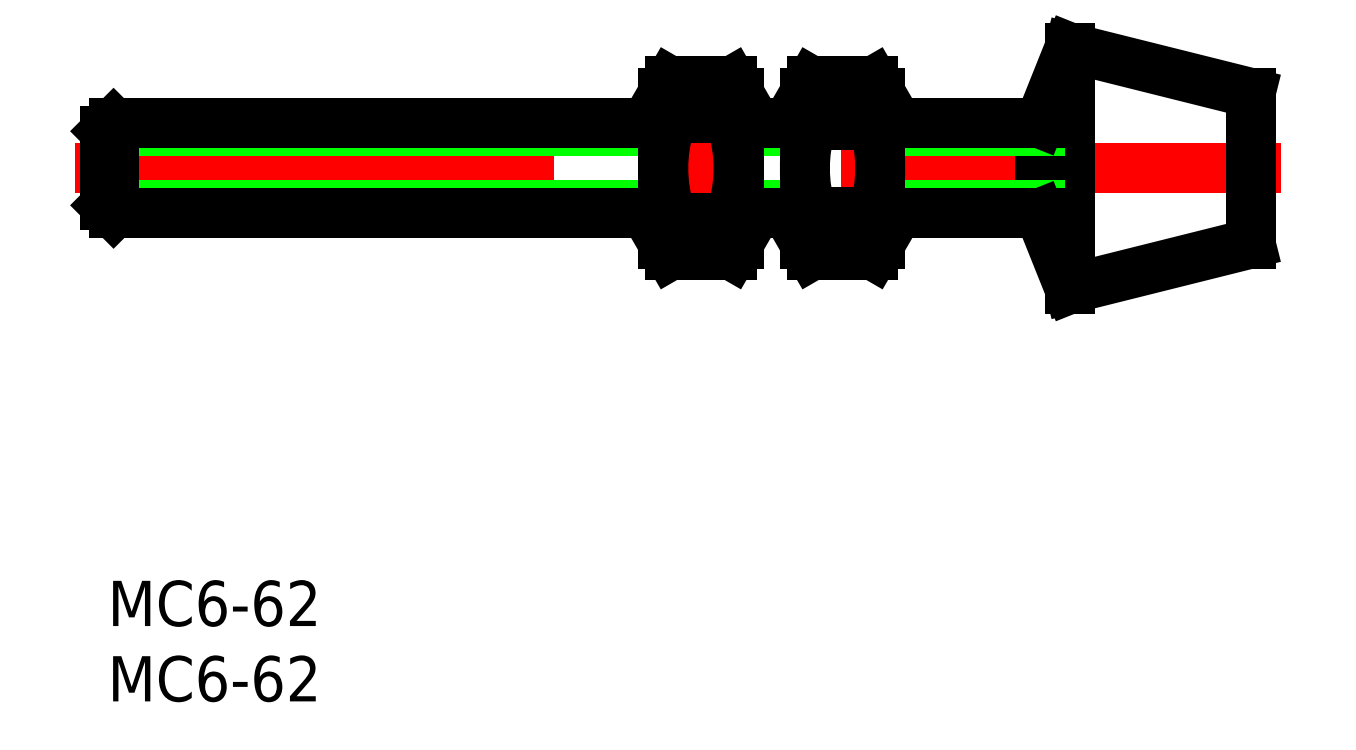
<metadata>
{"format":"dxf","ext":"dxf","renderer":"ezdxf+matplotlib","layout":"modelspace","background":"white","min_lineweight":24,"dpi":150}
</metadata>
<code>
0
SECTION
2
ENTITIES
0
LINE
8
0
10
37.47
20
-5.774
30
0
11
41.57
21
-5.774
31
0
0
LINE
8
0
10
37.47
20
-2.887
30
0
11
41.57
21
-2.887
31
0
0
LINE
8
0
10
37.47
20
2.887
30
0
11
41.57
21
2.887
31
0
0
LINE
8
0
10
37.47
20
5.774
30
0
11
41.57
21
5.774
31
0
0
LINE
8
CENTER
10
-2
20
1.17e-14
30
0
11
78
21
2.454e-13
31
0
0
LINE
8
0
10
4.4e-15
20
-2.458
30
0
11
37.02
21
-2.458
31
0
0
LINE
8
0
10
-1.49e-14
20
2.459
30
0
11
37.02
21
2.459
31
0
0
LINE
8
0
10
1.48e-14
20
-2.458
30
0
11
-1.48e-14
21
2.459
31
0
0
LINE
8
0
10
0.5415
20
3
30
0
11
0.5415
21
-3
31
0
0
LINE
8
0
10
64
20
8
30
0
11
64
21
-8
31
0
0
LINE
8
0
10
46.87
20
-5.774
30
0
11
50.97
21
-5.774
31
0
0
LINE
8
0
10
46.87
20
-2.887
30
0
11
50.97
21
-2.887
31
0
0
LINE
8
0
10
46.87
20
2.887
30
0
11
50.97
21
2.887
31
0
0
LINE
8
0
10
46.87
20
5.774
30
0
11
50.97
21
5.774
31
0
0
LINE
8
0
10
62
20
3
30
0
11
62
21
-3
31
0
0
LINE
8
0
10
76
20
5
30
0
11
76
21
-5
31
0
0
LINE
8
0
10
42.02
20
2.459
30
0
11
46.42
21
2.459
31
0
0
LINE
8
0
10
51.42
20
2.459
30
0
11
62
21
2.459
31
0
0
LINE
8
0
10
51.42
20
-2.458
30
0
11
62
21
-2.458
31
0
0
LINE
8
0
10
42.02
20
-2.458
30
0
11
46.42
21
-2.458
31
0
0
LINE
8
0
10
46.42
20
5
30
0
11
46.42
21
-5
31
0
0
LINE
8
0
10
51.42
20
-5
30
0
11
51.42
21
5
31
0
0
LINE
8
0
10
42.02
20
-5
30
0
11
42.02
21
5
31
0
0
LINE
8
0
10
37.02
20
5
30
0
11
37.02
21
-5
31
0
0
INSERT
8
0
2
*U2
10
0
20
0
30
0
0
INSERT
8
0
2
*U3
10
0
20
0
30
0
0
LINE
8
0
10
-1.5e-14
20
2.459
30
0
11
0.5415
21
3
31
0
0
LINE
8
0
10
0.5415
20
3
30
0
11
37.02
21
3
31
0
0
LINE
8
0
10
4.4e-15
20
-2.458
30
0
11
0.5415
21
-3
31
0
0
LINE
8
0
10
0.5415
20
-3
30
0
11
37.02
21
-3
31
0
0
LINE
8
0
10
37.02
20
-5
30
0
11
37.47
21
-5.774
31
0
0
LINE
8
0
10
41.57
20
-5.774
30
0
11
42.02
21
-5
31
0
0
LINE
8
0
10
37.02
20
5
30
0
11
37.47
21
5.774
31
0
0
LINE
8
0
10
41.57
20
5.774
30
0
11
42.02
21
5
31
0
0
LINE
8
0
10
42.02
20
3
30
0
11
46.42
21
3
31
0
0
LINE
8
0
10
42.02
20
-3
30
0
11
46.42
21
-3
31
0
0
LINE
8
0
10
46.42
20
-5
30
0
11
46.87
21
-5.774
31
0
0
LINE
8
0
10
50.97
20
-5.774
30
0
11
51.42
21
-5
31
0
0
LINE
8
0
10
46.42
20
5
30
0
11
46.87
21
5.774
31
0
0
LINE
8
0
10
50.97
20
5.774
30
0
11
51.42
21
5
31
0
0
LINE
8
0
10
51.42
20
3
30
0
11
62
21
3
31
0
0
LINE
8
0
10
62
20
3
30
0
11
64
21
8
31
0
0
LINE
8
0
10
64
20
8
30
0
11
76
21
5
31
0
0
LINE
8
0
10
76
20
-5
30
0
11
64
21
-8
31
0
0
LINE
8
0
10
64
20
-8
30
0
11
62
21
-3
31
0
0
LINE
8
0
10
62
20
-3
30
0
11
51.42
21
-3
31
0
0
ARC
8
0
10
39.58
20
4.33
30
0
40
2.556
50
145.6
51
214.4
0
ARC
8
0
10
46.57
20
-6.263e-12
30
0
40
9.553
50
162.4
51
197.6
0
ARC
8
0
10
39.58
20
-4.33
30
0
40
2.556
50
145.6
51
214.4
0
ARC
8
0
10
39.46
20
-4.33
30
0
40
2.556
50
325.6
51
34.38
0
ARC
8
0
10
32.47
20
-6.315e-12
30
0
40
9.553
50
342.4
51
17.59
0
ARC
8
0
10
39.46
20
4.33
30
0
40
2.556
50
325.6
51
34.38
0
ARC
8
0
10
48.86
20
4.33
30
0
40
2.556
50
325.6
51
34.38
0
ARC
8
0
10
41.87
20
-6.316e-12
30
0
40
9.553
50
342.4
51
17.59
0
ARC
8
0
10
48.86
20
-4.33
30
0
40
2.556
50
325.6
51
34.38
0
ARC
8
0
10
48.98
20
-4.33
30
0
40
2.556
50
145.6
51
214.4
0
ARC
8
0
10
55.97
20
-6.263e-12
30
0
40
9.553
50
162.4
51
197.6
0
ARC
8
0
10
48.98
20
4.33
30
0
40
2.556
50
145.6
51
214.4
0
ENDSEC
0
EOF

</code>
